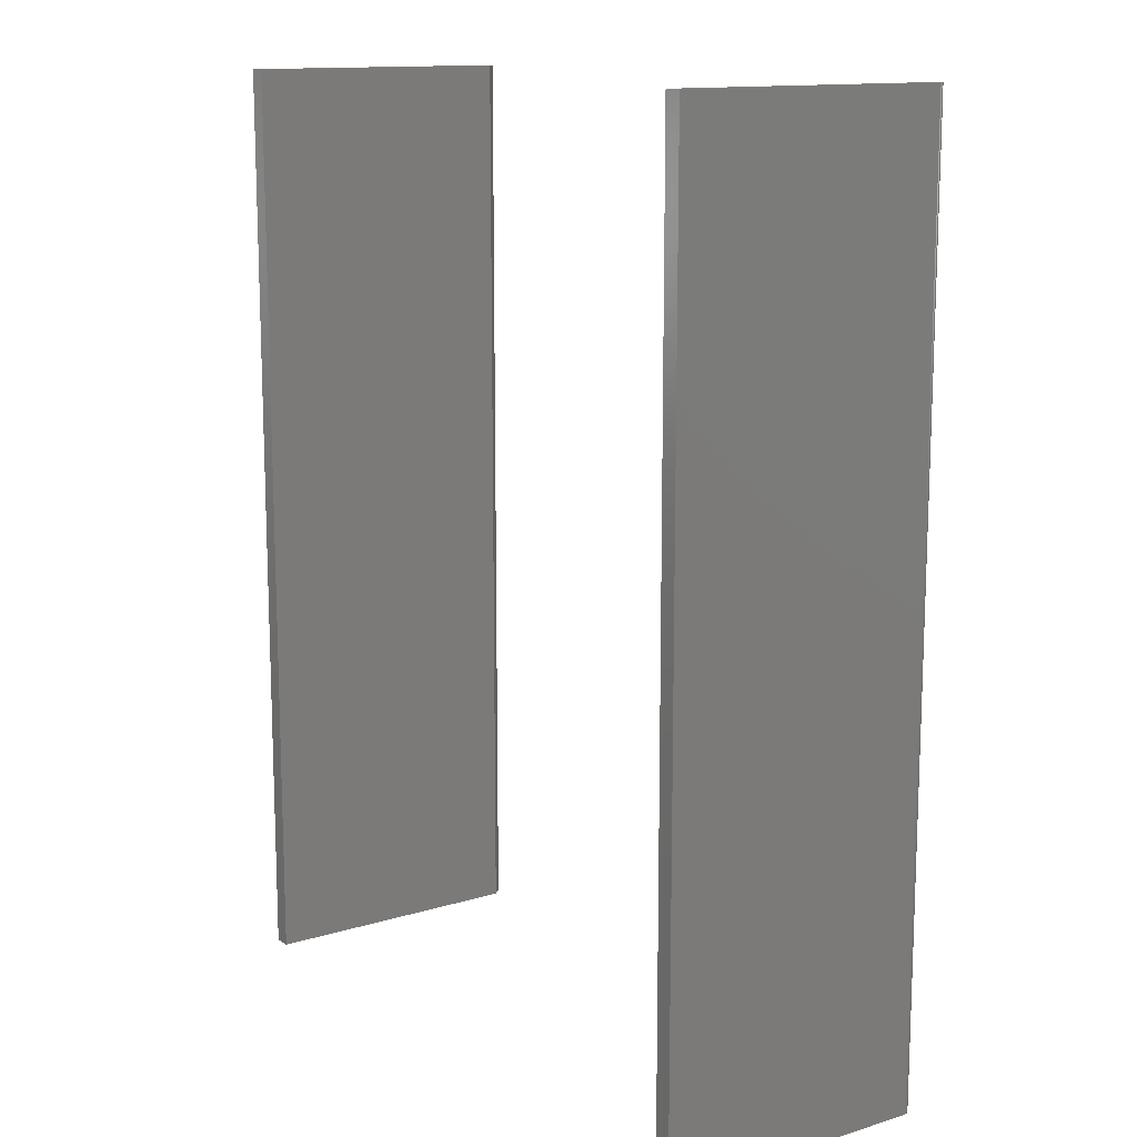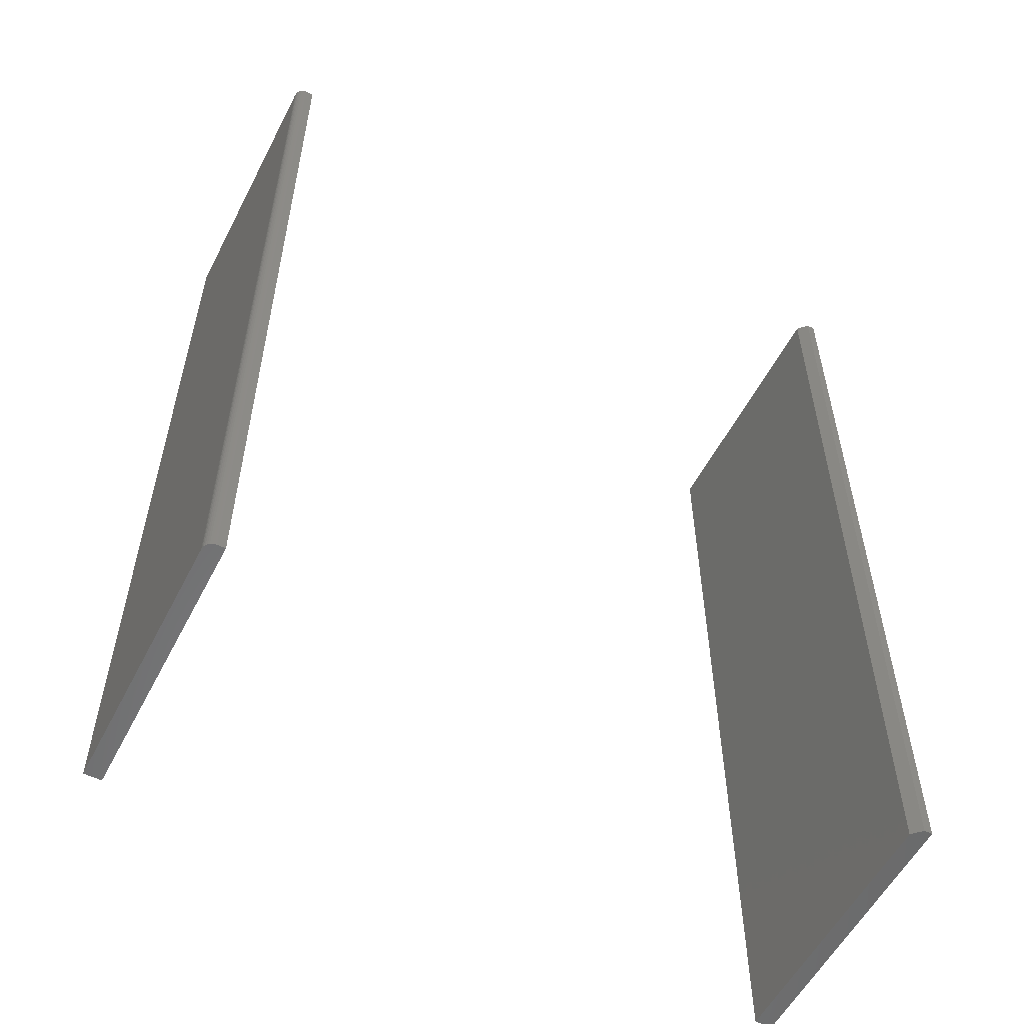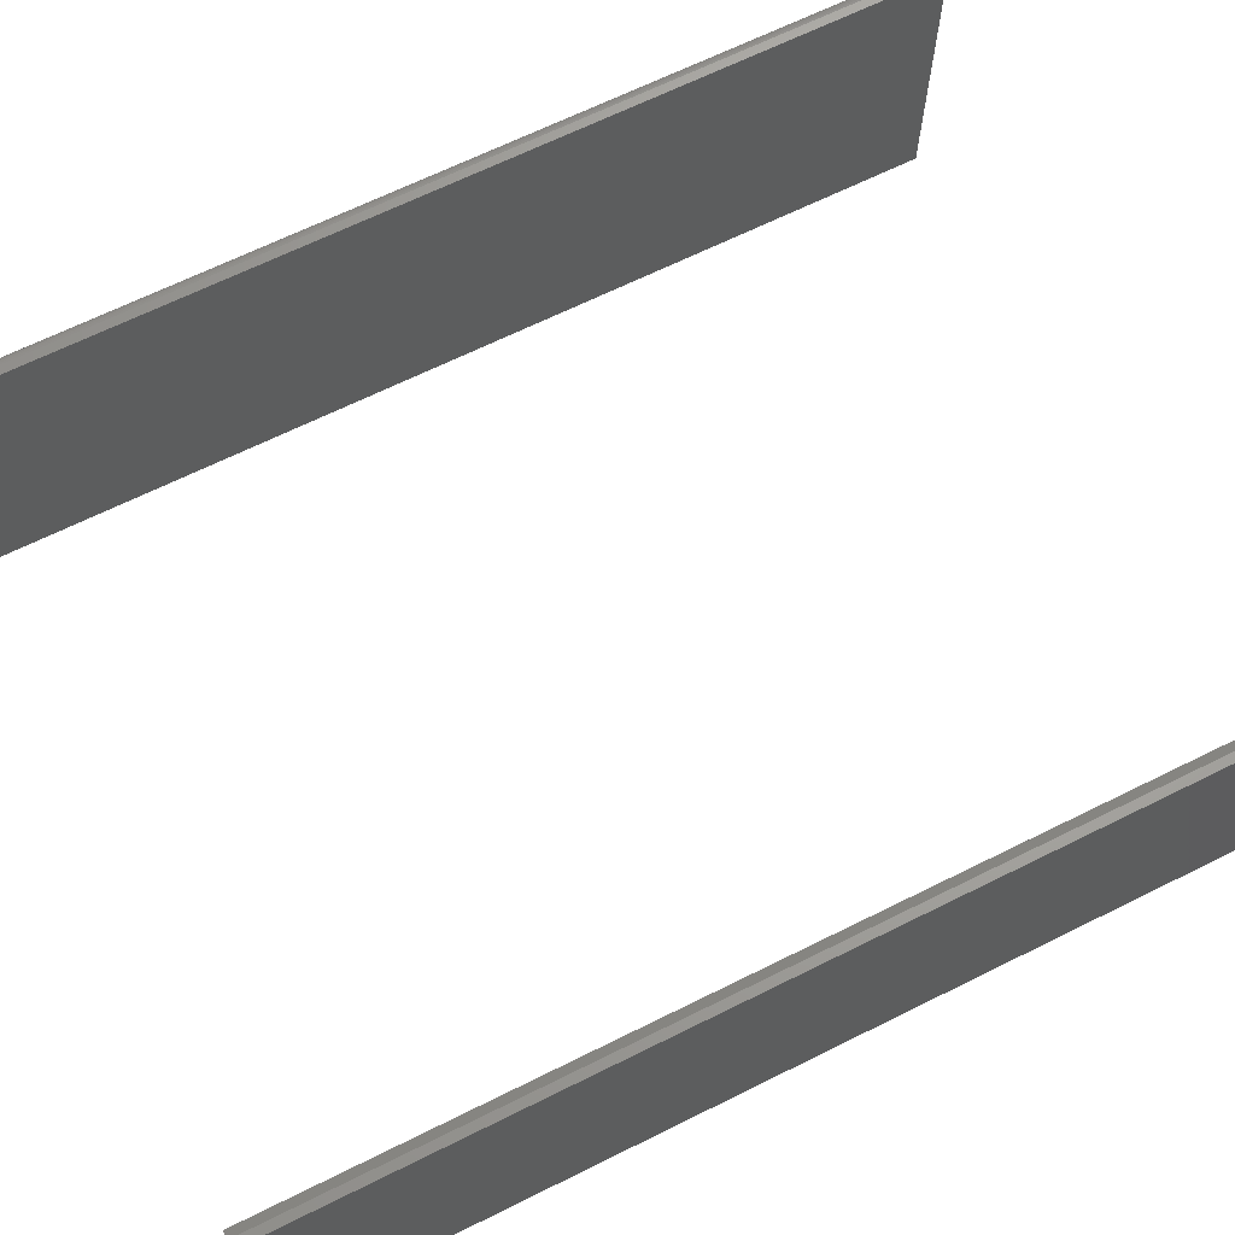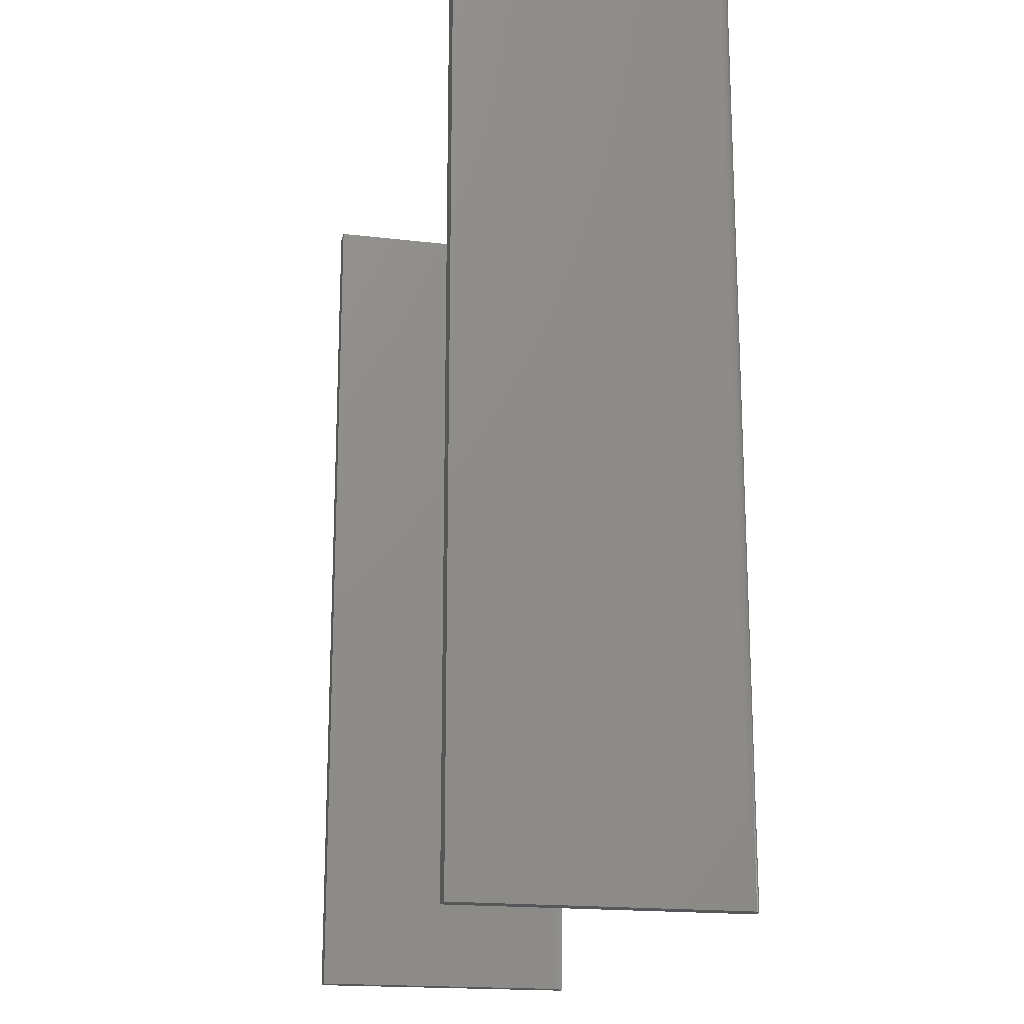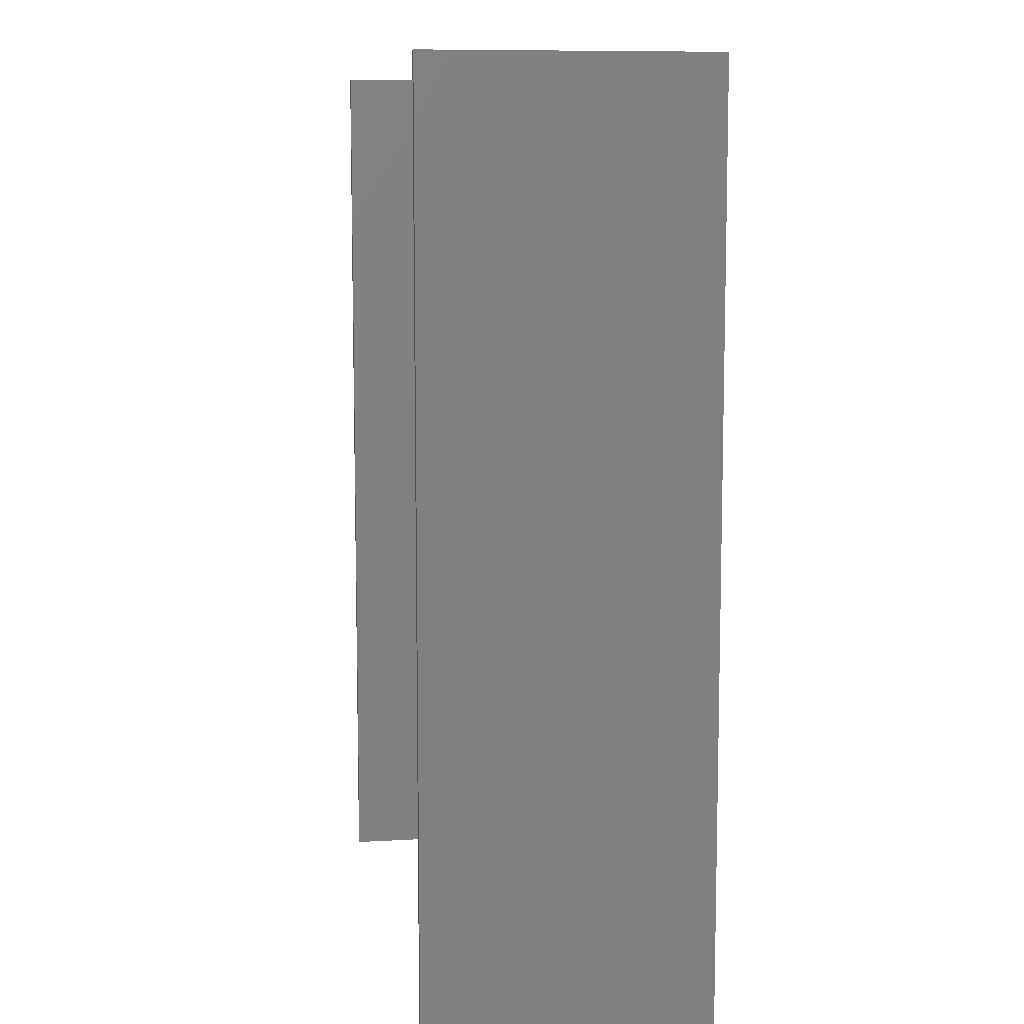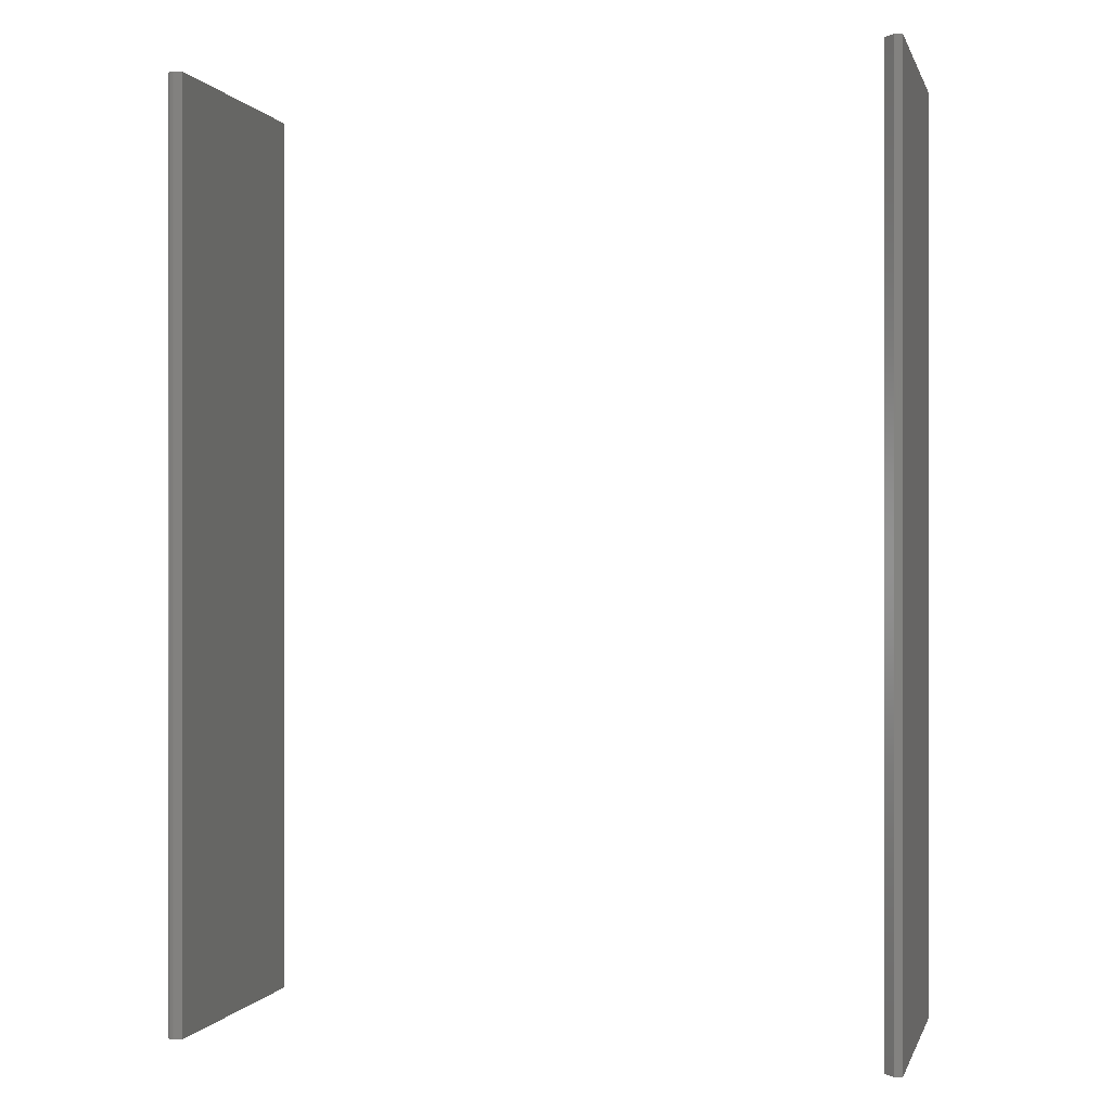
<metadata>
{"format":"stl","ext":"stl","renderer":"f3d","projection":"perspective","resolution":1024,"background":"white","views":[{"elev":13.2,"azim":-124.7,"up":"+Y"},{"elev":-56.0,"azim":-27.1,"up":"+Y"},{"elev":67.0,"azim":63.6,"up":"+Z"},{"elev":-18.0,"azim":-103.1,"up":"+Y"},{"elev":9.1,"azim":81.3,"up":"+Y"},{"elev":-0.0,"azim":13.7,"up":"+Y"}]}
</metadata>
<code>
# stl→obj: 34 verts, 60 faces
v 0.1016 0.75 0.1016
v 0.1081 0.75 0.1016
v 0.09375 0.75 0.09375
v 0.1081 0.75 -0.125
v 0.09375 0.75 -0.125
v 0.09375 0 -0.125
v 0.1081 7.943e-19 -0.125
v 0.09375 1.214e-17 0.09375
v 0.1081 1.337e-17 0.1016
v 0.1016 1.301e-17 0.1016
v -0.4466 0.75 -0.125
v -0.4609 0.75 -0.125
v -0.4609 0.75 0.09375
v -0.4608 0.75 0.09527
v -0.4603 0.75 0.09674
v -0.4596 0.75 0.09809
v -0.4586 0.75 0.09927
v -0.4575 0.75 0.1002
v -0.4466 0.75 0.1016
v -0.4561 0.75 0.101
v -0.4546 0.75 0.1014
v -0.4531 0.75 0.1016
v -0.4609 1.214e-17 0.09375
v -0.4609 0 -0.125
v -0.4466 7.943e-19 -0.125
v -0.4608 1.224e-17 0.09527
v -0.4575 1.27e-17 0.1002
v -0.4586 1.258e-17 0.09927
v -0.4596 1.246e-17 0.09809
v -0.4603 1.234e-17 0.09674
v -0.4466 1.337e-17 0.1016
v -0.4531 1.301e-17 0.1016
v -0.4546 1.292e-17 0.1014
v -0.4561 1.281e-17 0.101
f 1 2 3
f 3 2 4
f 3 4 5
f 6 7 8
f 8 7 9
f 8 9 10
f 8 3 6
f 6 3 5
f 9 2 10
f 10 2 1
f 10 1 8
f 8 1 3
f 7 4 9
f 9 4 2
f 6 5 7
f 7 5 4
f 11 12 13
f 14 15 16
f 14 16 17
f 14 17 18
f 19 11 13
f 19 13 14
f 19 14 18
f 18 20 21
f 18 21 22
f 18 22 19
f 23 24 25
f 26 27 28
f 26 28 29
f 26 29 30
f 31 27 26
f 31 26 23
f 31 23 25
f 27 31 32
f 27 32 33
f 27 33 34
f 23 13 24
f 24 13 12
f 31 19 32
f 32 19 22
f 32 22 33
f 33 22 21
f 33 21 34
f 34 21 20
f 34 20 27
f 27 20 18
f 27 18 28
f 28 18 17
f 28 17 29
f 29 17 16
f 29 16 30
f 30 16 15
f 30 15 26
f 26 15 14
f 26 14 23
f 23 14 13
f 25 11 31
f 31 11 19
f 24 12 25
f 25 12 11

</code>
